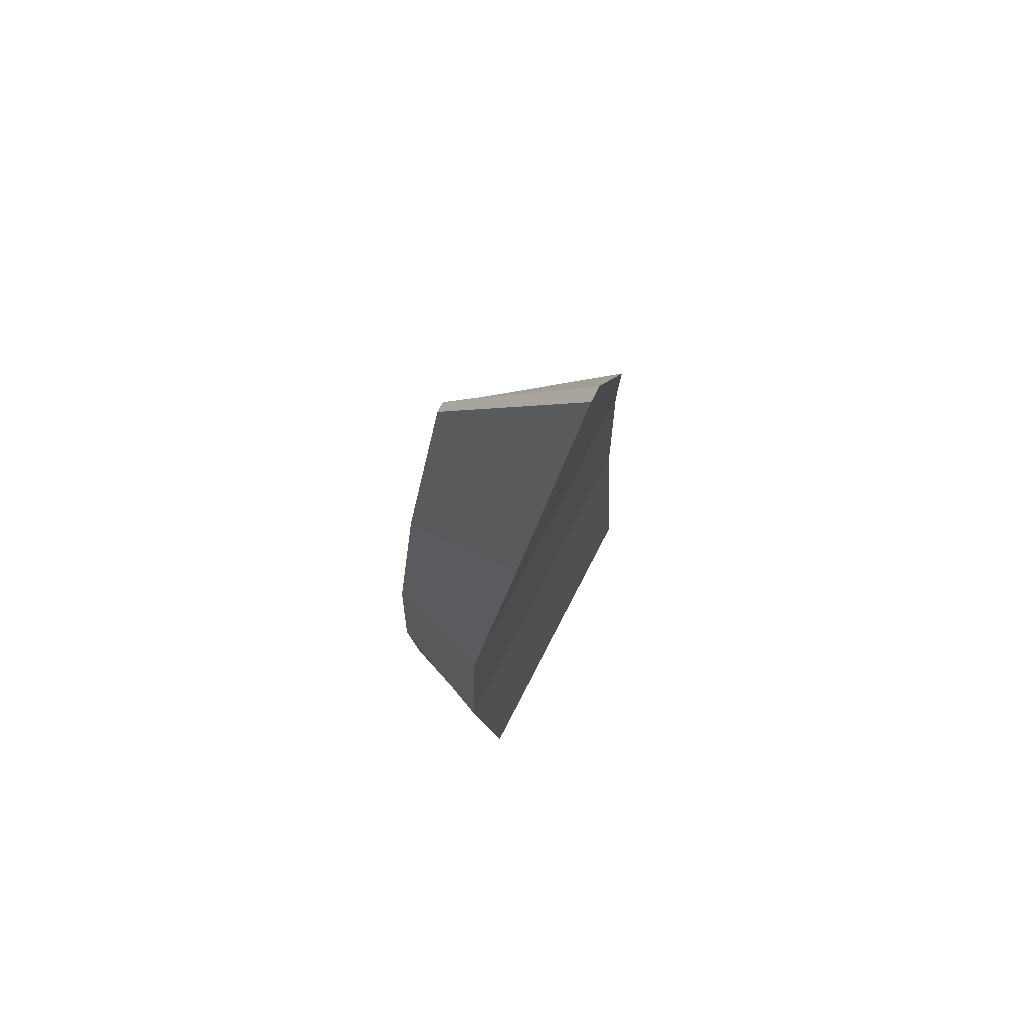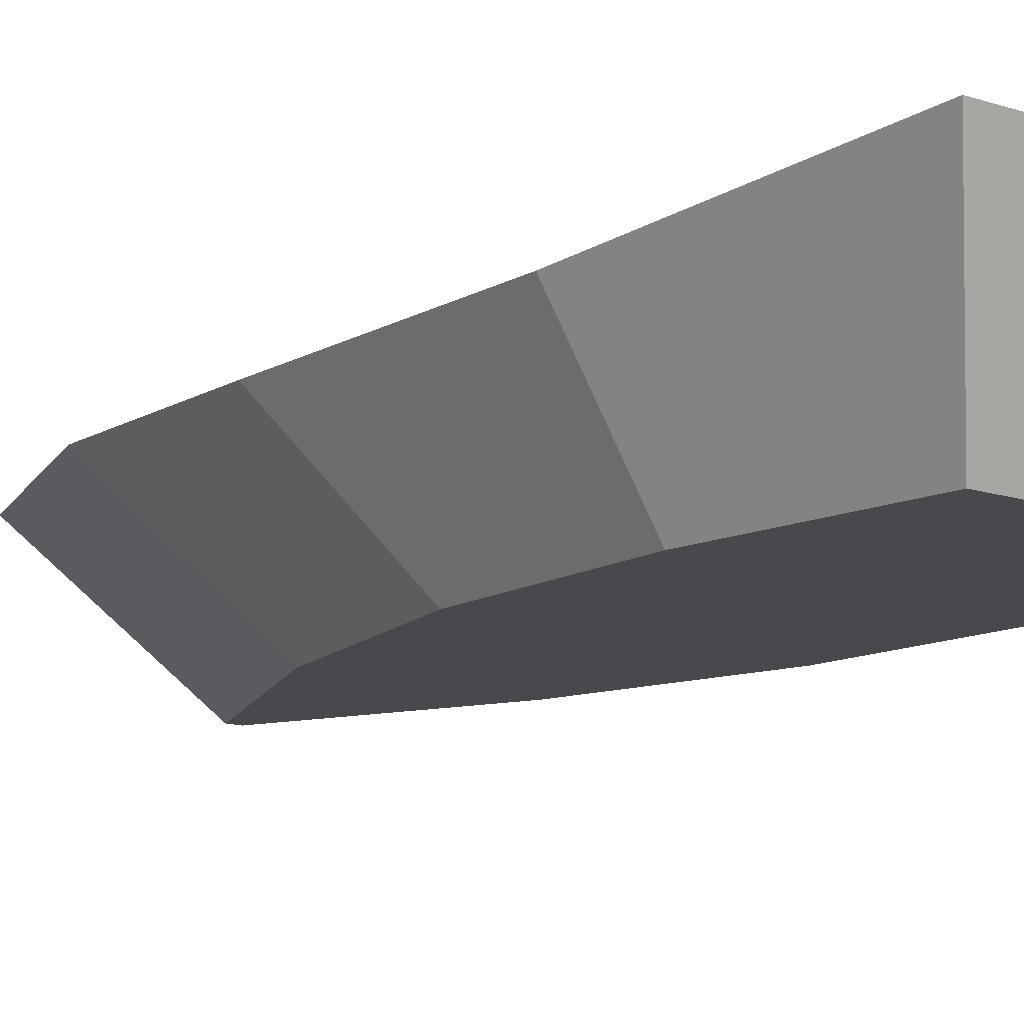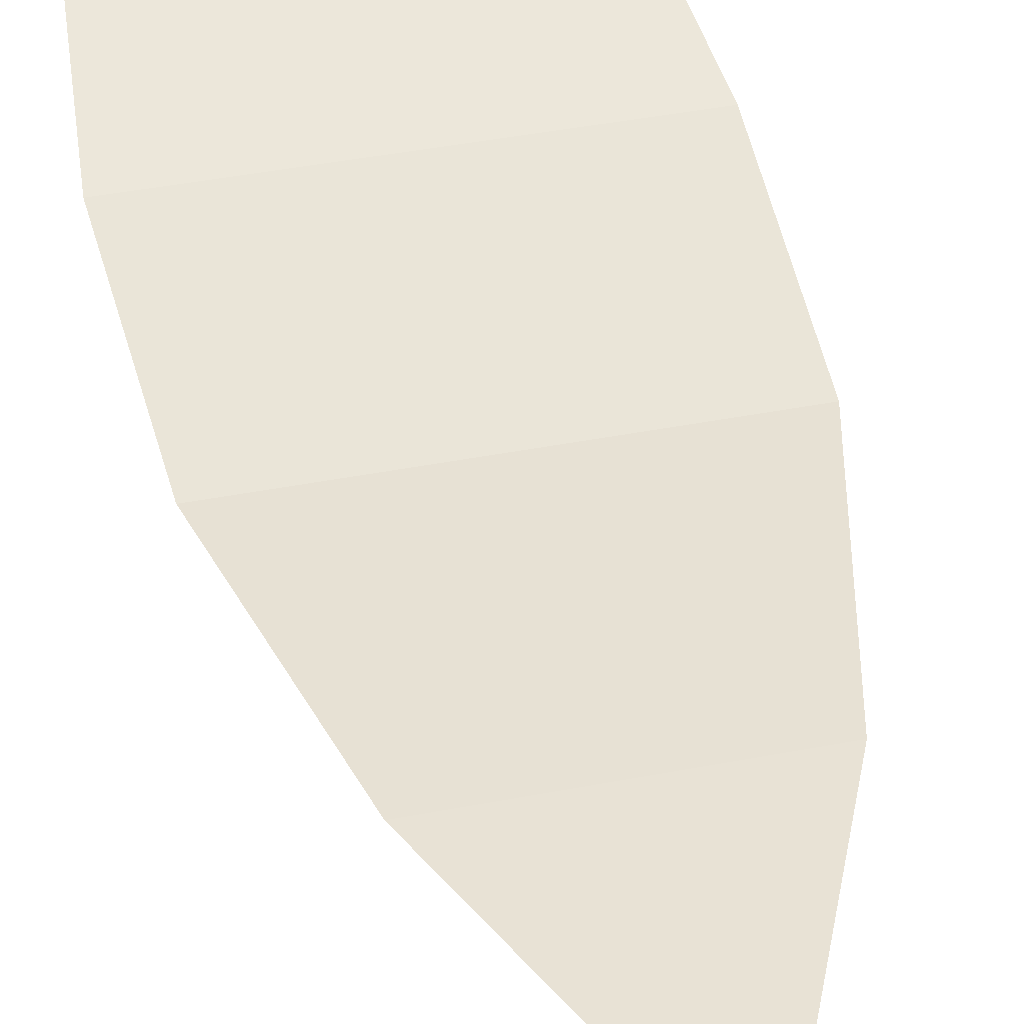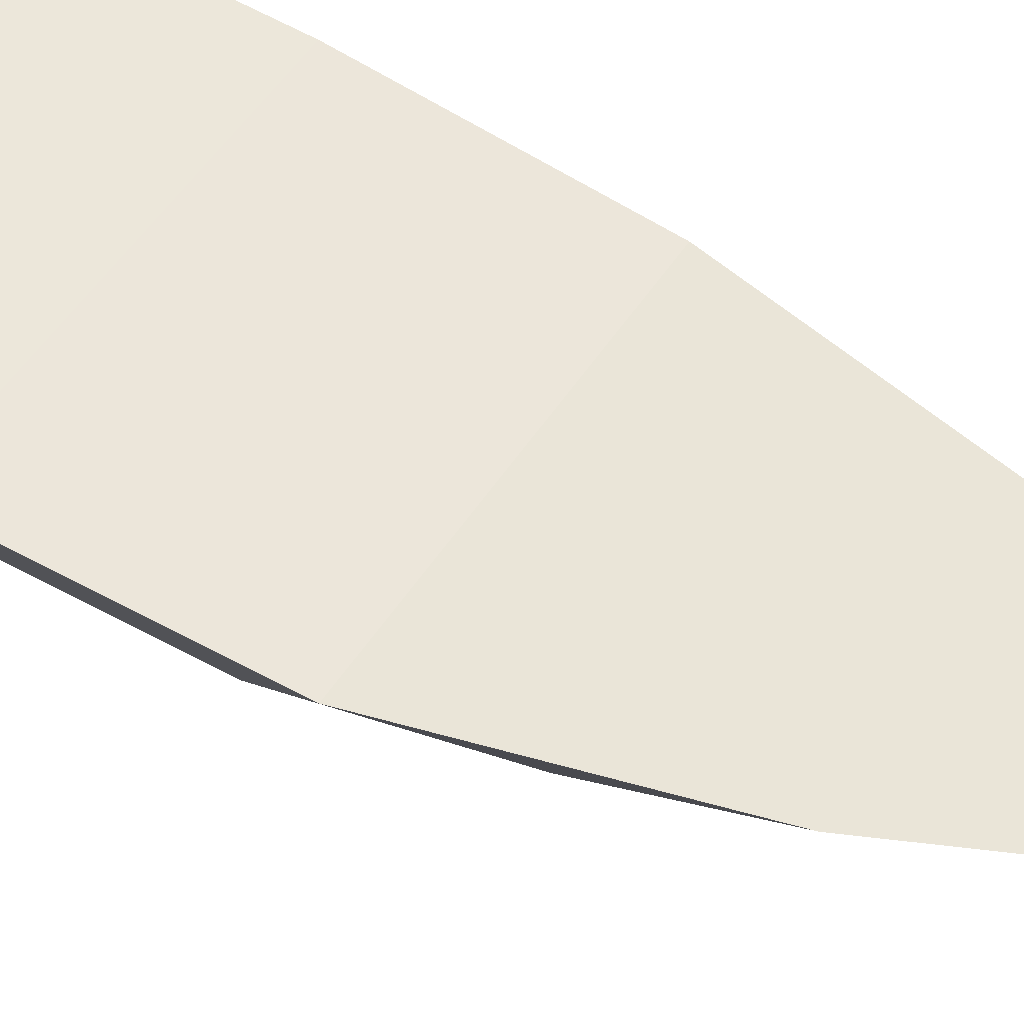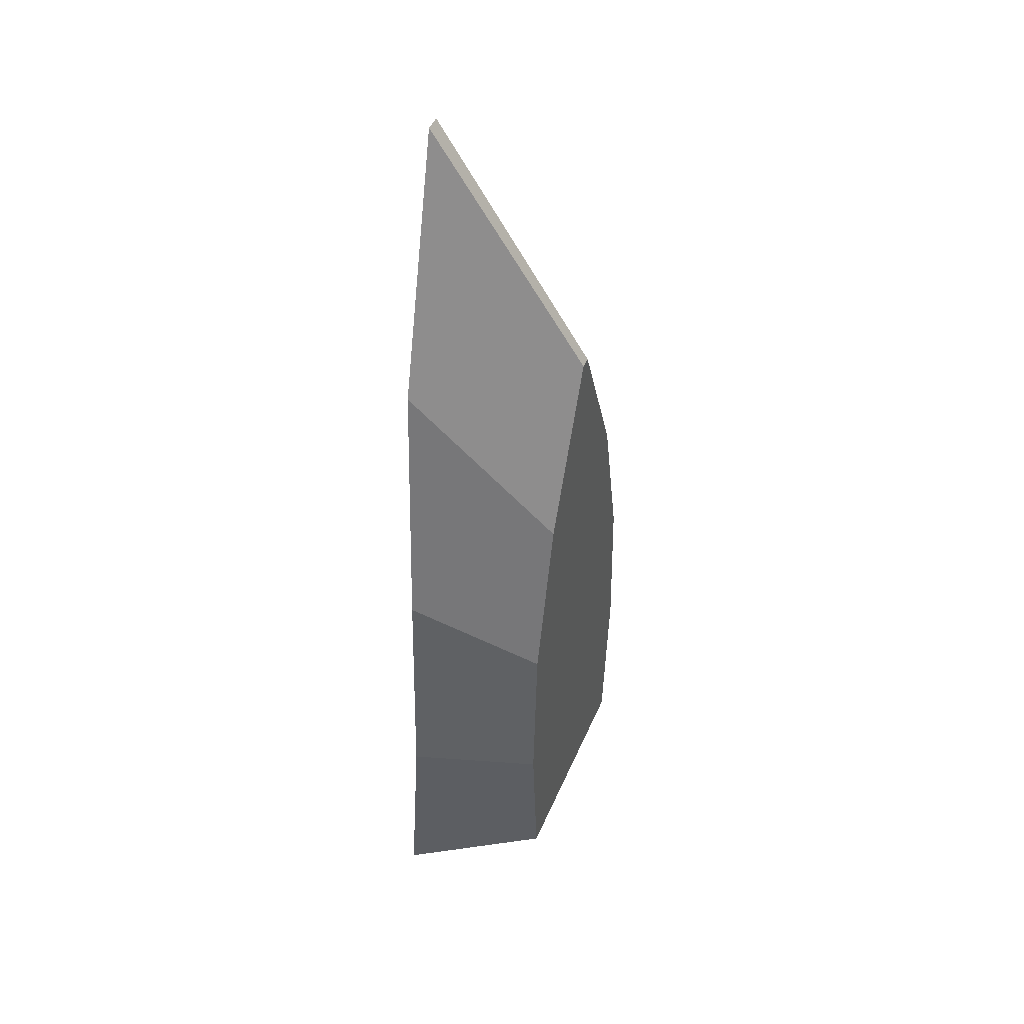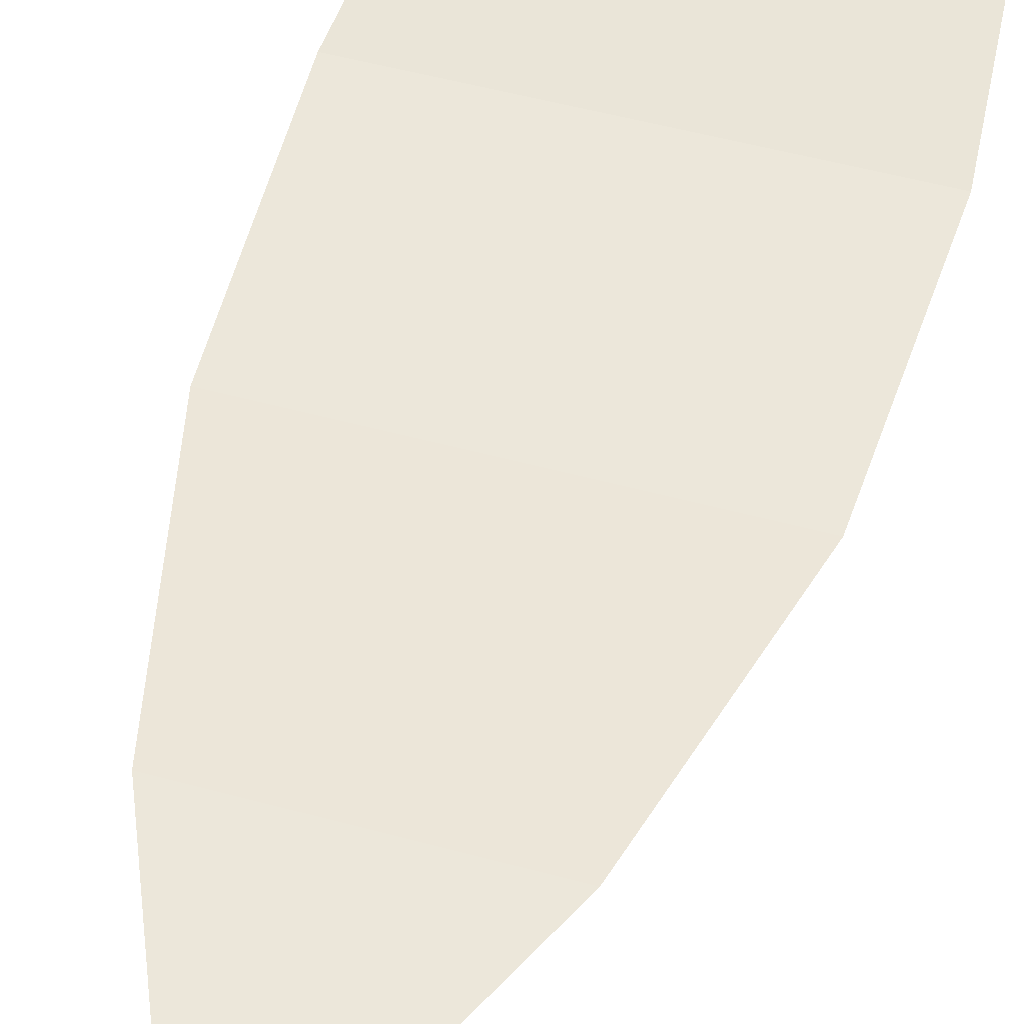
<metadata>
{"format":"obj","ext":"obj","renderer":"f3d","projection":"perspective","resolution":1024,"background":"white","views":[{"elev":74.0,"azim":117.3,"up":"+Z"},{"elev":-12.2,"azim":141.2,"up":"+Y"},{"elev":44.7,"azim":-12.6,"up":"+Y"},{"elev":54.5,"azim":-57.1,"up":"+Y"},{"elev":46.3,"azim":-67.6,"up":"+Z"},{"elev":52.3,"azim":16.4,"up":"+Y"}]}
</metadata>
<code>
o Boat_Plane.001
v -0.035 0 1.515
v 0.035 0 1.515
v -0.7 0 -2.68
v 0.7 0 -2.685
v -0.7865 0 -1.63
v -0.7376 0 -0.5625
v -0.49 0 0.4648
v 0.49 0 0.4648
v 0.7376 0 -0.5852
v 0.7865 0 -1.635
v -0.7 0.876 1.5
v -0.05 0.9743 3
v 0.05 0.9743 3
v 1.124 0.7495 -1.5
v 1 0.8887 -3
v -1 0.8887 -3
v -1.124 0.7495 -1.5
v -1.054 0.7495 0
v 0.7 0.876 1.5
v 1.054 0.7495 0
f 5 3 4 10
f 1 7 8 2
f 7 6 9 8
f 6 5 10 9
f 17 14 15 16
f 12 13 19 11
f 11 19 20 18
f 18 20 14 17
f 7 1 12 11
f 2 8 19 13
f 3 5 17 16
f 1 2 13 12
f 8 9 20 19
f 5 6 18 17
f 10 4 15 14
f 9 10 14 20
f 6 7 11 18
f 4 3 16 15

</code>
